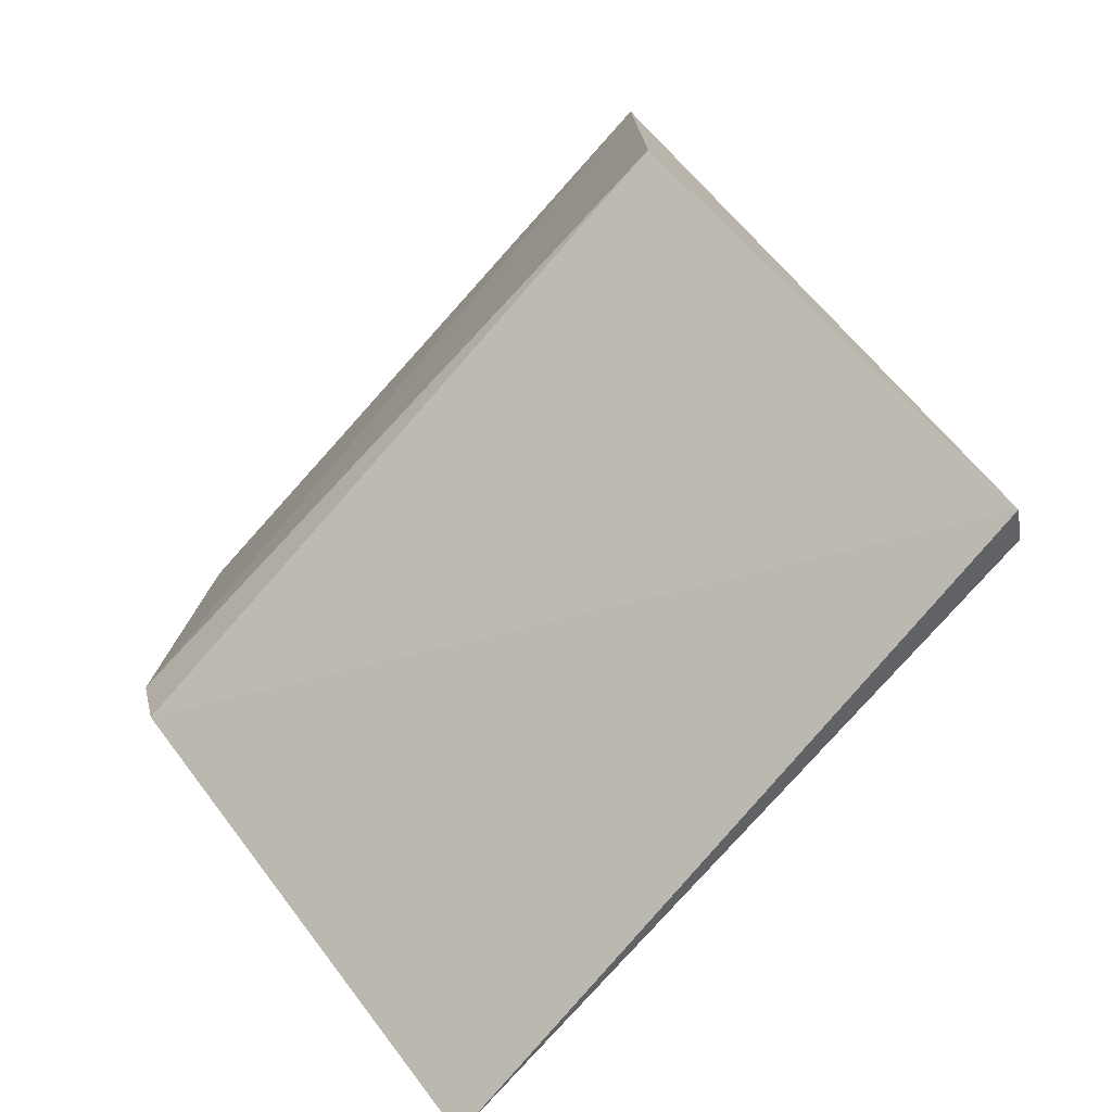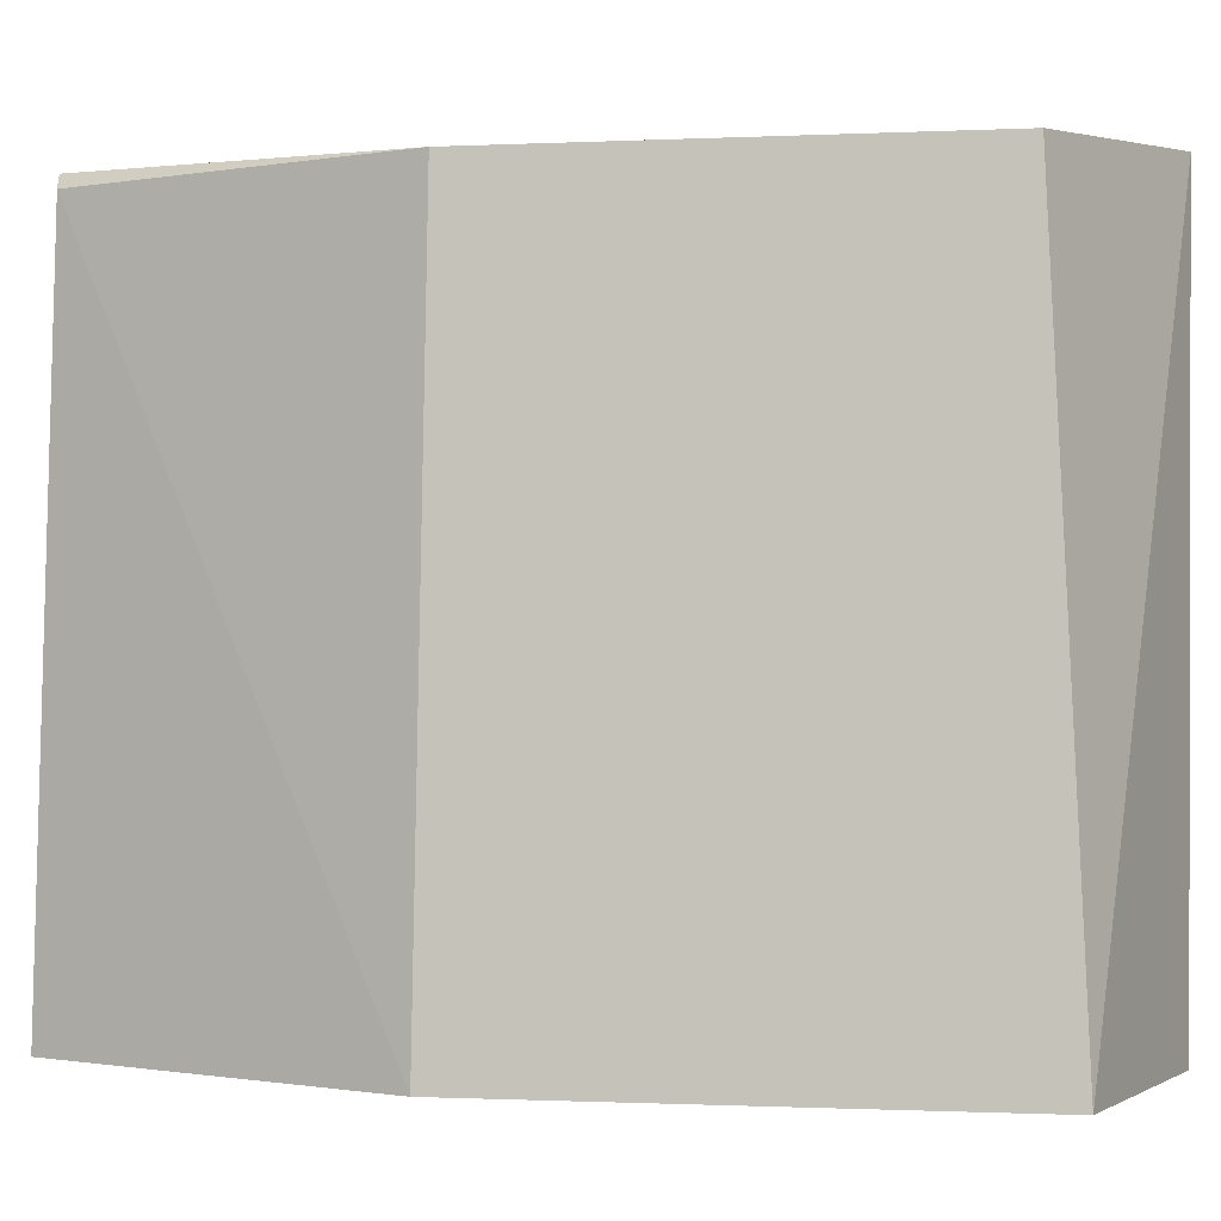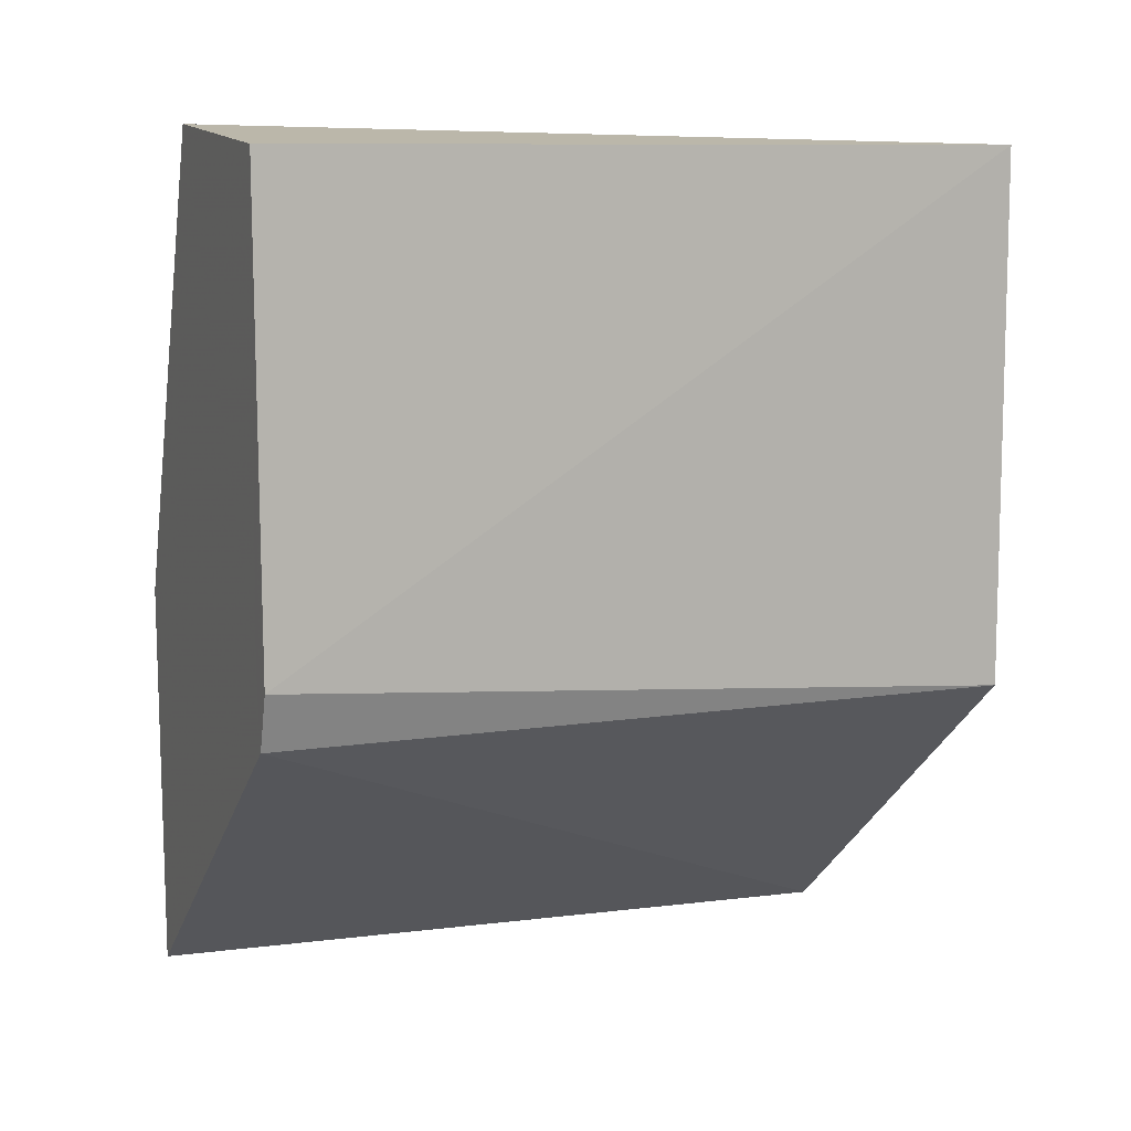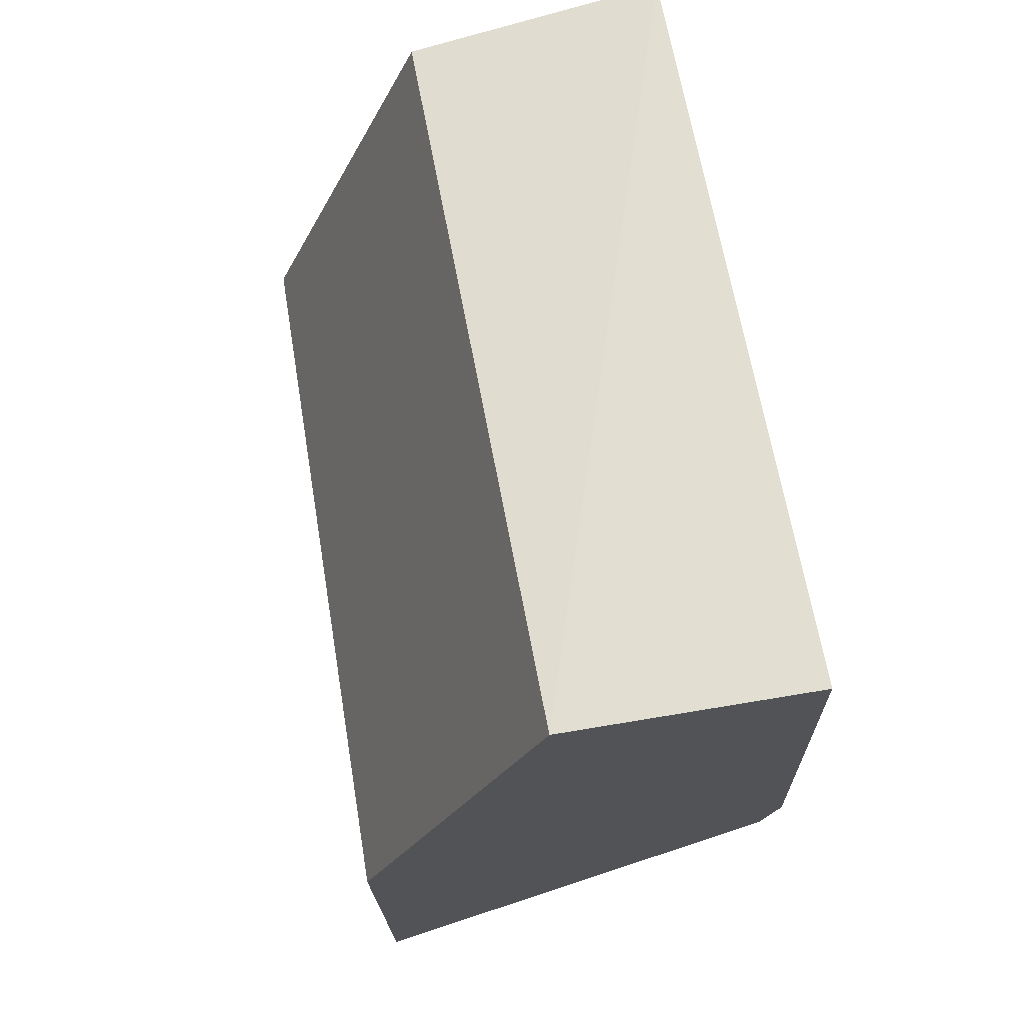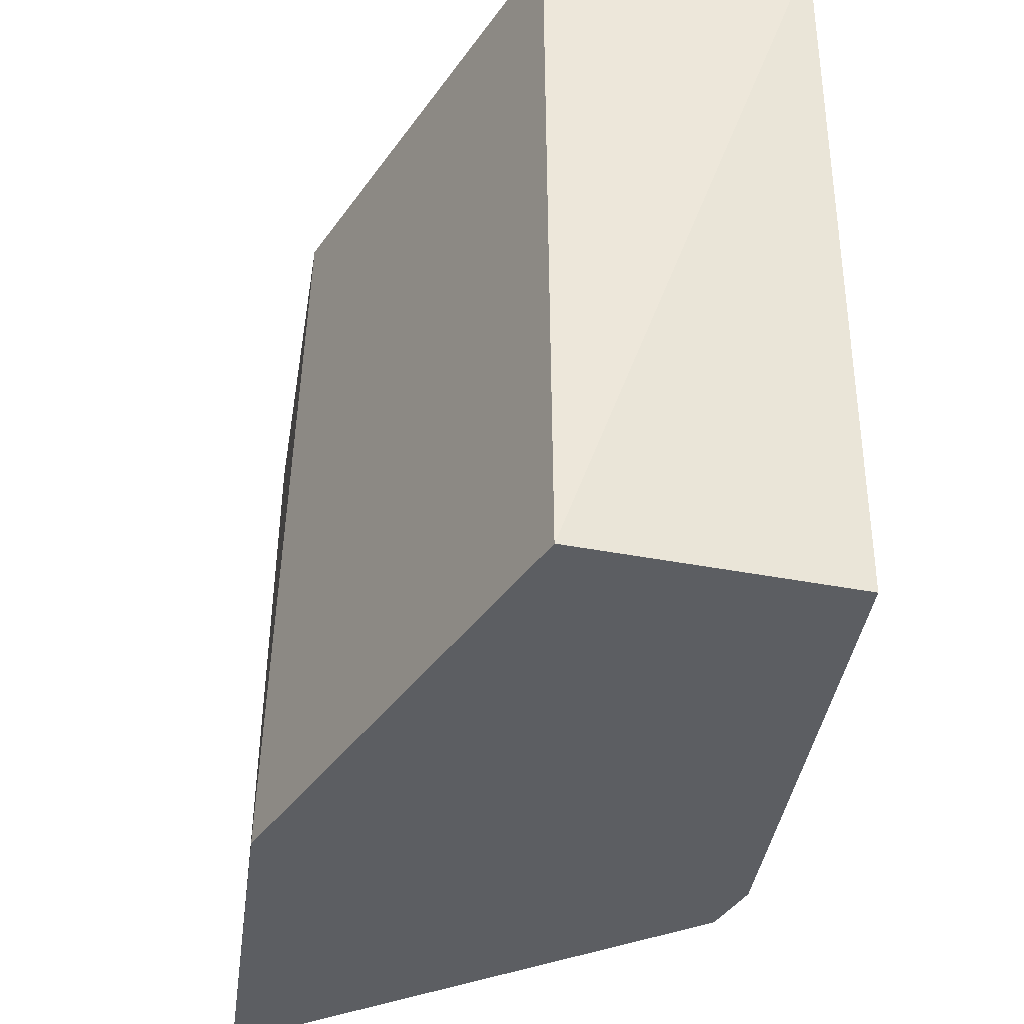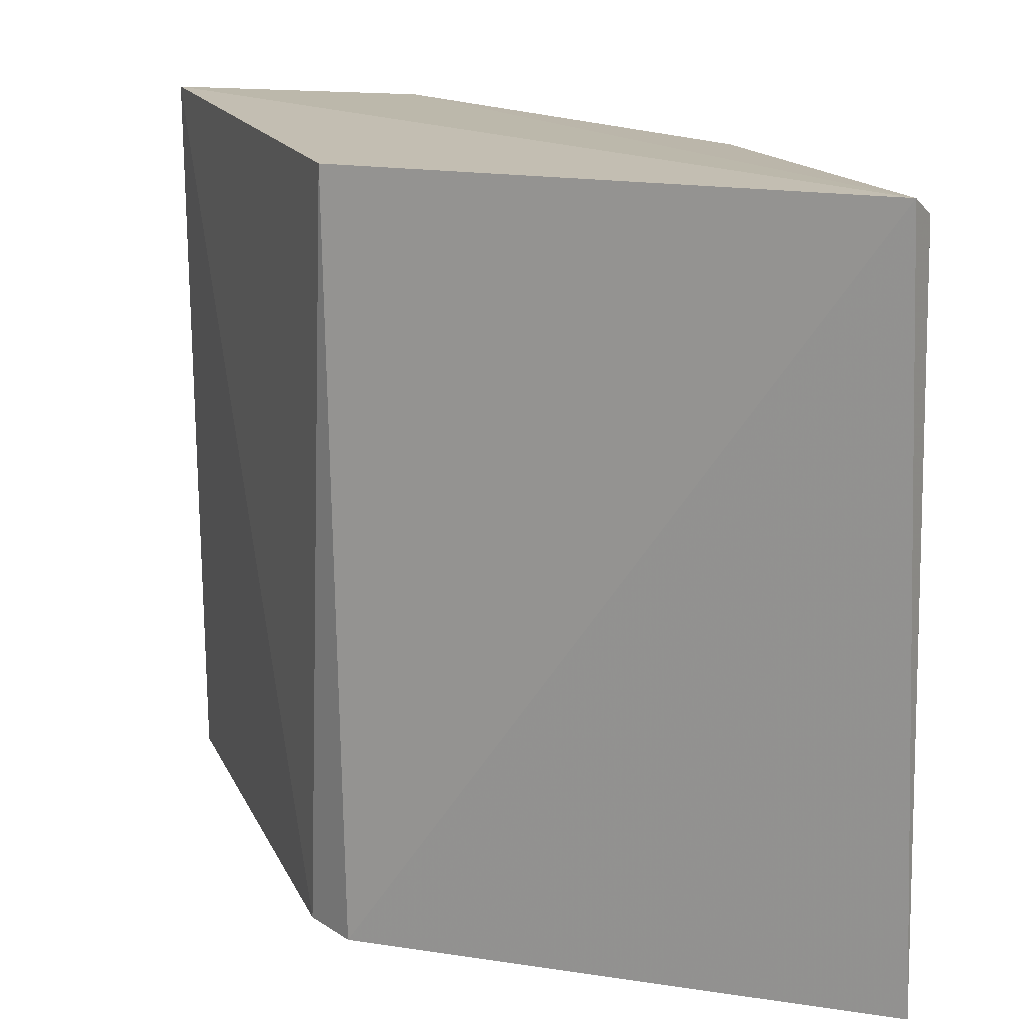
<metadata>
{"format":"obj","ext":"obj","renderer":"f3d","projection":"perspective","resolution":1024,"background":"white","views":[{"elev":-75.3,"azim":138.0,"up":"+Z"},{"elev":-0.8,"azim":-58.3,"up":"+Y"},{"elev":9.3,"azim":68.4,"up":"+Z"},{"elev":69.2,"azim":-10.8,"up":"+Z"},{"elev":-38.0,"azim":-9.1,"up":"+Y"},{"elev":17.5,"azim":159.7,"up":"+Y"}]}
</metadata>
<code>
v 0.7999 -0.0473 -0.4702
v 0.8001 -0.03174 -0.4617
v 0.8093 -0.03136 -0.4633
v 0.8093 -0.03136 -0.4519
v 0.8095 -0.0473 -0.4621
v 0.8038 -0.03174 -0.4524
v 0.8001 -0.03175 -0.4698
v 0.8007 -0.03136 -0.4703
v 0.8088 -0.0473 -0.4617
v 0.8092 -0.0473 -0.452
v 0.8038 -0.0473 -0.4515
v 0.7997 -0.0473 -0.4617
v 0.8091 -0.0473 -0.4633
f 10 13 5
f 1 9 11
f 11 9 10
f 4 11 10
f 11 4 6
f 2 11 6
f 7 1 12
f 1 11 12
f 2 7 12
f 11 2 12
f 9 1 13
f 10 9 13
f 1 7 8
f 4 3 8
f 7 2 8
f 6 4 8
f 2 6 8
f 13 1 8
f 3 13 8
f 3 4 5
f 4 10 5
f 13 3 5

</code>
